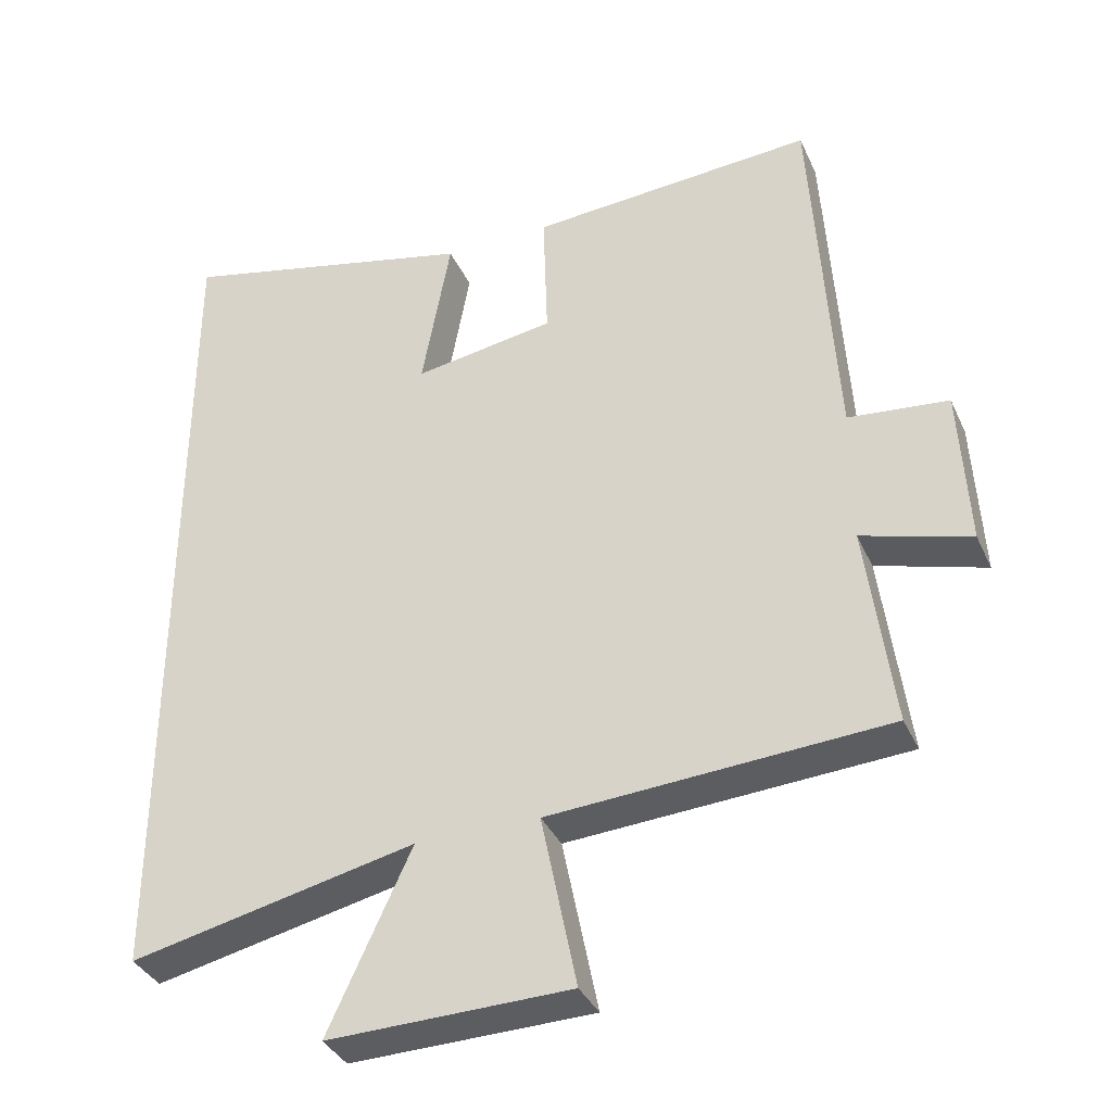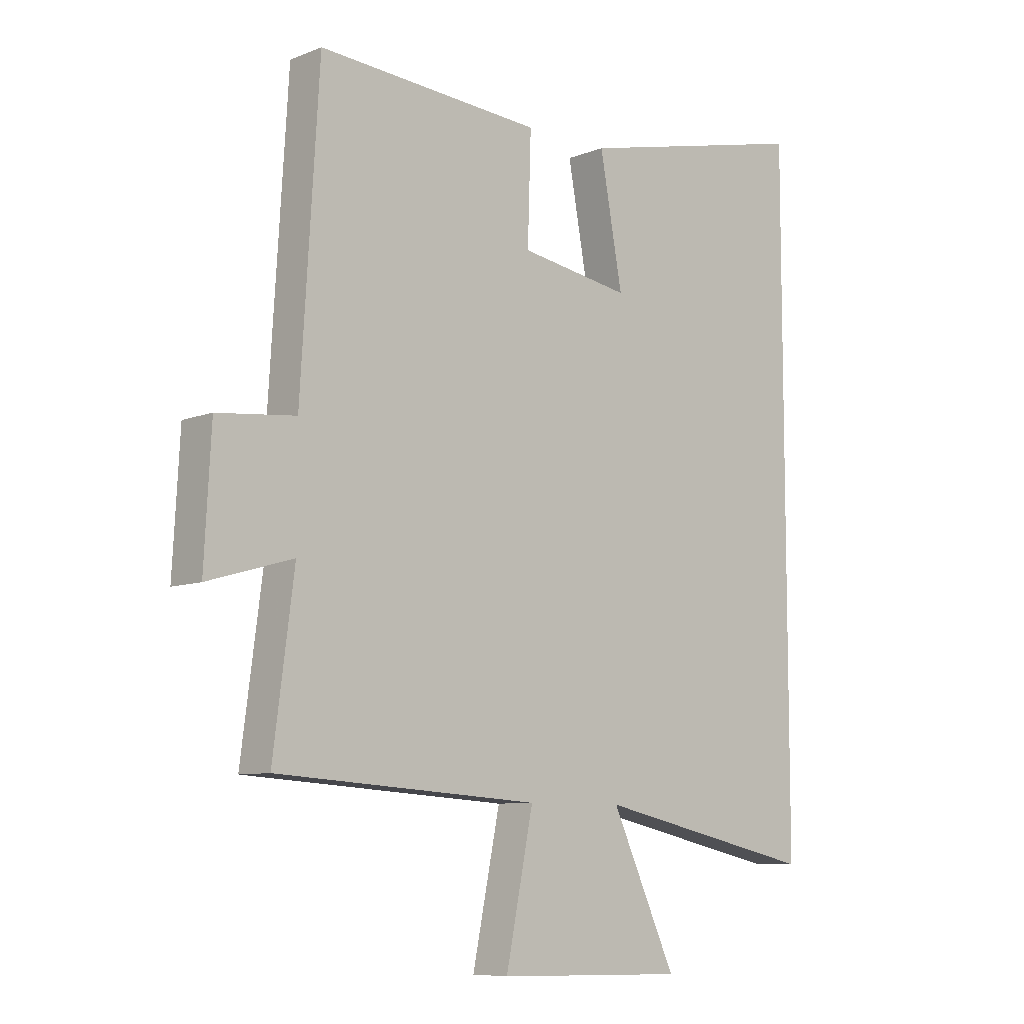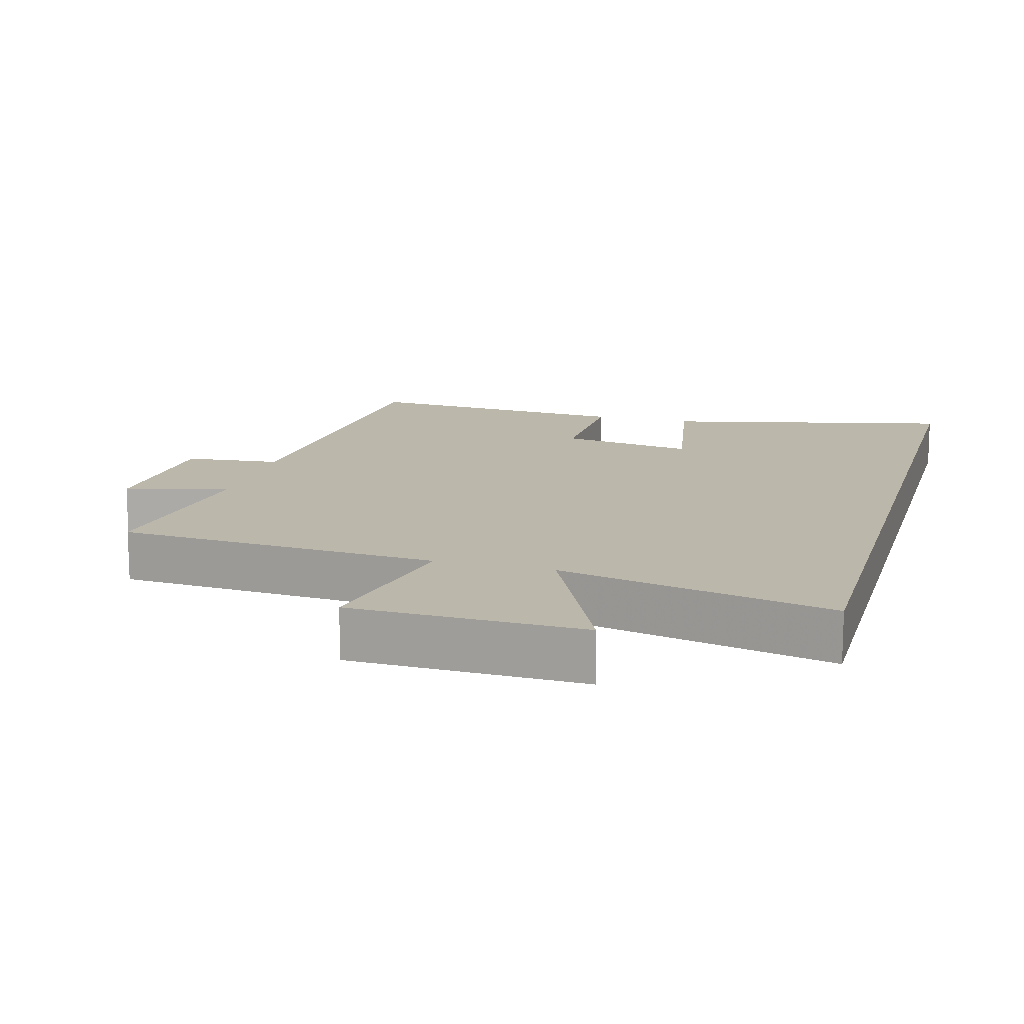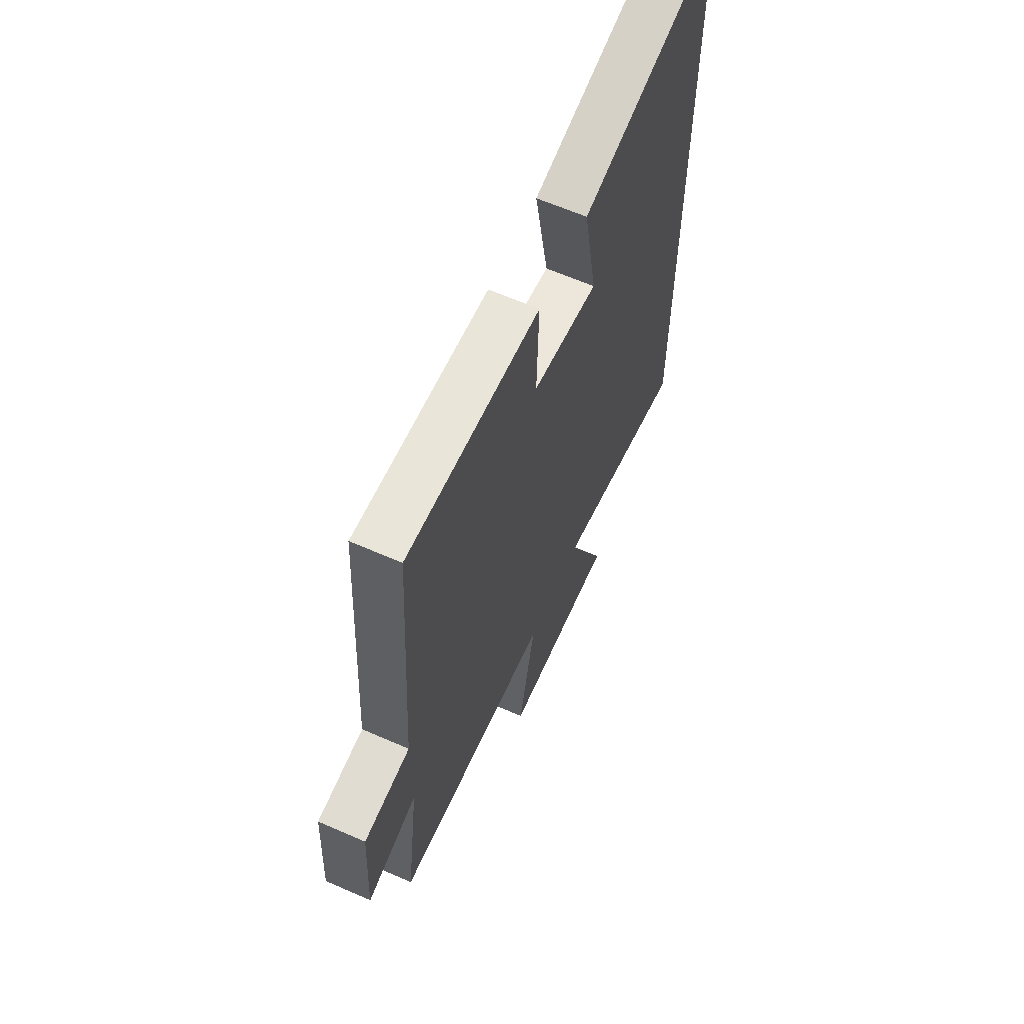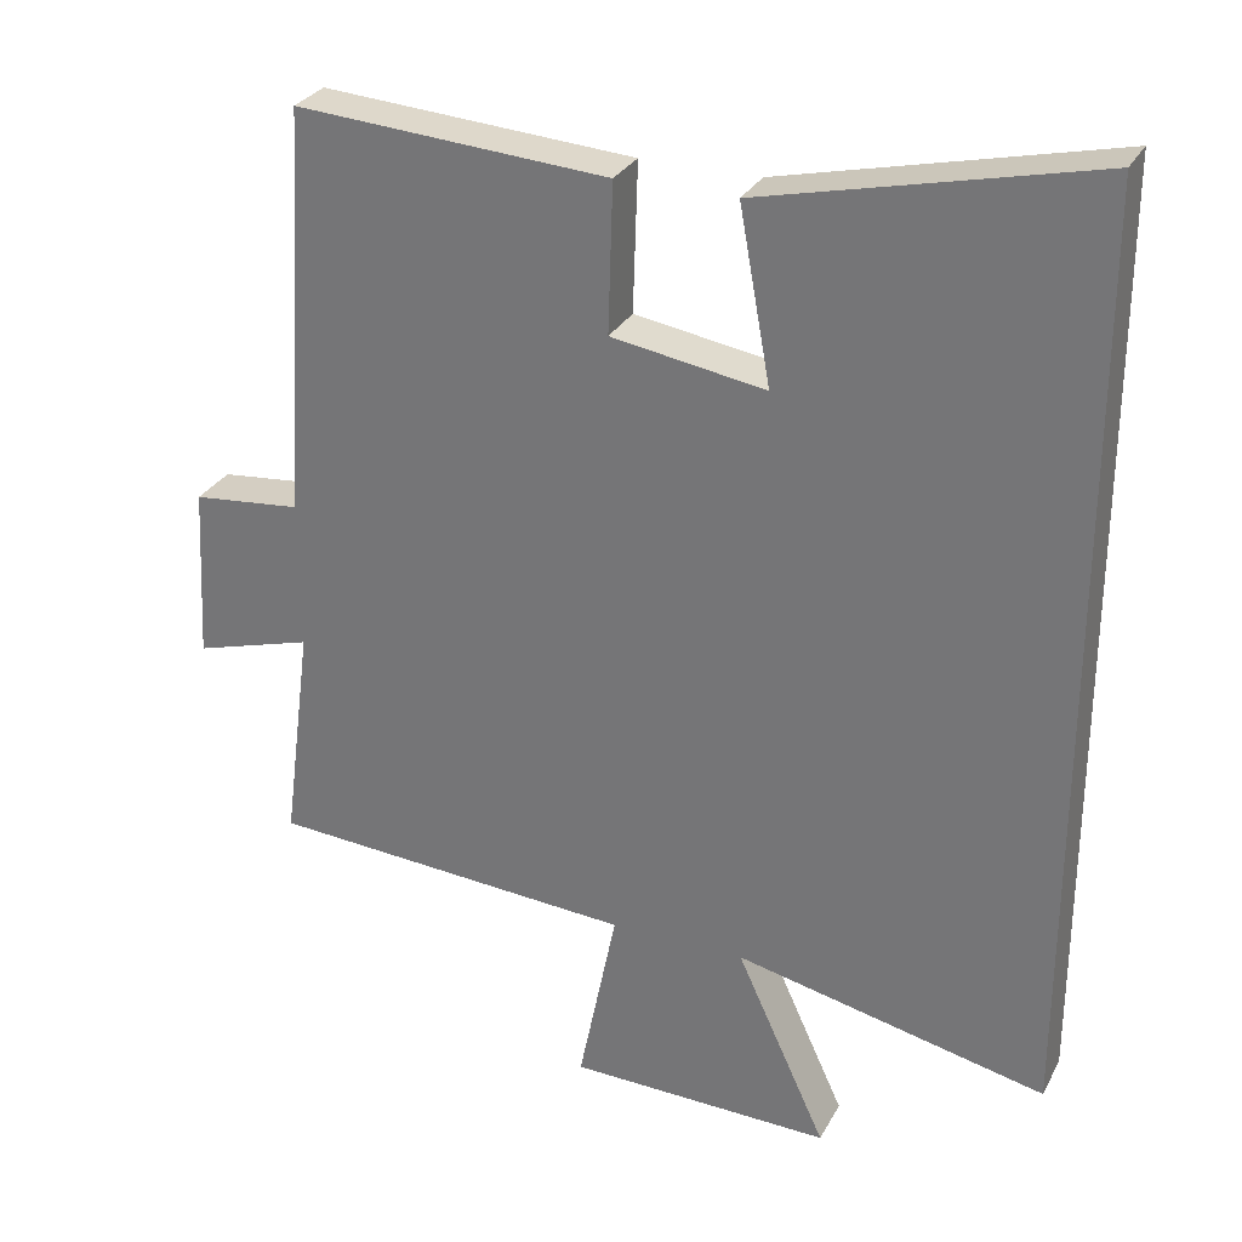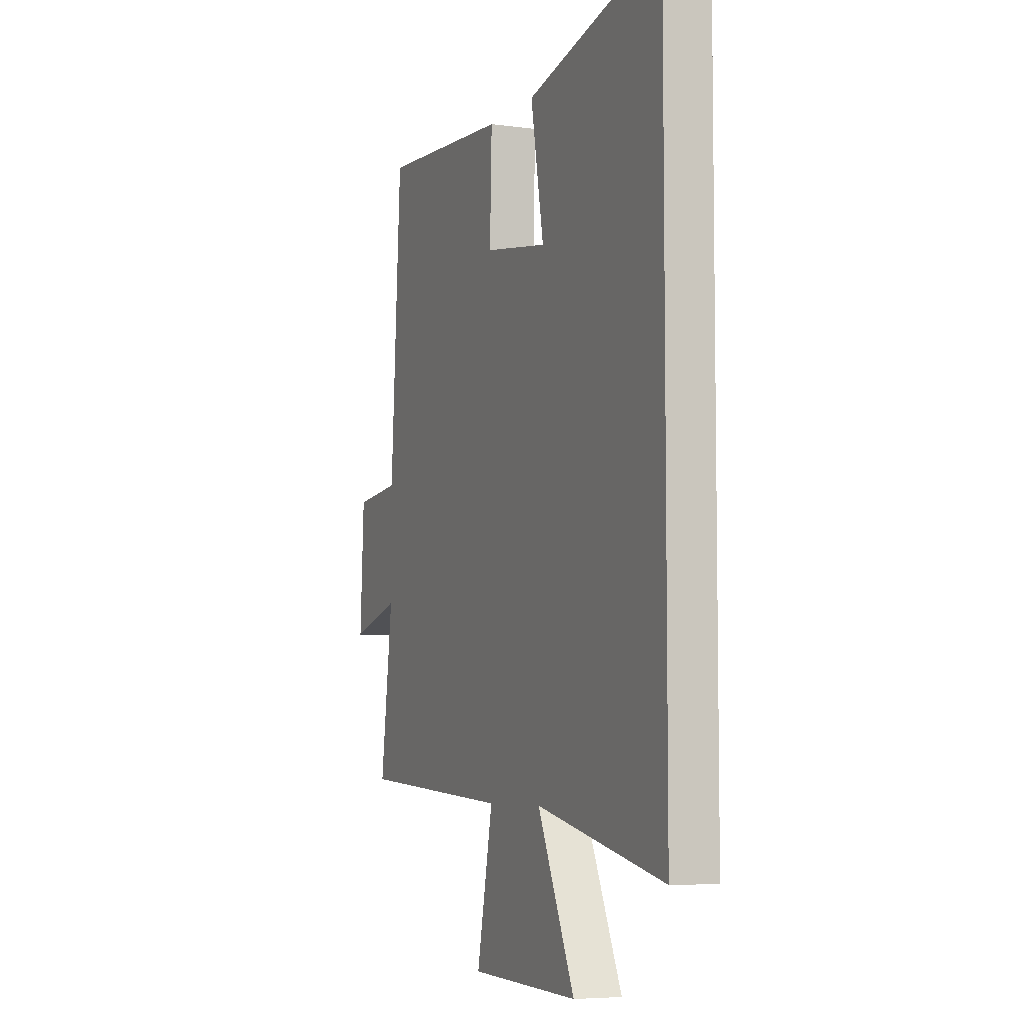
<metadata>
{"format":"obj","ext":"obj","renderer":"f3d","projection":"perspective","resolution":1024,"background":"white","views":[{"elev":-36.0,"azim":22.2,"up":"+Z"},{"elev":-8.4,"azim":136.9,"up":"+Z"},{"elev":14.2,"azim":-164.5,"up":"+Y"},{"elev":63.1,"azim":113.9,"up":"+Z"},{"elev":29.3,"azim":-156.3,"up":"+Z"},{"elev":-6.0,"azim":-112.7,"up":"+Z"}]}
</metadata>
<code>
v 0.468 0.07 0.528
v 0.5 0.07 0.007
v 0.639 0.07 -0.007
v 0.651 0.07 -0.229
v 0.5 0.07 -0.185
v 0.537 0.07 -0.469
v 0.069 0.07 -0.5
v 0.118 0.07 -0.742
v -0.218 0.07 -0.75
v -0.103 0.07 -0.5
v -0.5 0.07 -0.588
v -0.5 0.07 0.597
v -0.08 0.07 0.5
v -0.12 0.07 0.279
v 0.076 0.07 0.311
v 0.07 0.07 0.5
v 0.468 0 0.528
v 0.5 0 0.007
v 0.639 0 -0.007
v 0.651 0 -0.229
v 0.5 0 -0.185
v 0.537 0 -0.469
v 0.069 0 -0.5
v 0.118 0 -0.742
v -0.218 0 -0.75
v -0.103 0 -0.5
v -0.5 0 -0.588
v -0.5 0 0.597
v -0.08 0 0.5
v -0.12 0 0.279
v 0.076 0 0.311
v 0.07 0 0.5
f 15 16 1 2
f 14 15 2
f 11 12 13 14
f 10 11 14 2
f 7 8 9 10
f 5 6 7 10
f 5 10 2 3
f 3 4 5
f 18 17 32 31
f 18 31 30
f 30 29 28 27
f 18 30 27 26
f 26 25 24 23
f 26 23 22 21
f 19 18 26 21
f 21 20 19
f 1 17 18 2
f 2 18 19 3
f 3 19 20 4
f 4 20 21 5
f 5 21 22 6
f 6 22 23 7
f 7 23 24 8
f 8 24 25 9
f 9 25 26 10
f 10 26 27 11
f 11 27 28 12
f 12 28 29 13
f 13 29 30 14
f 14 30 31 15
f 15 31 32 16
f 16 32 17 1

</code>
